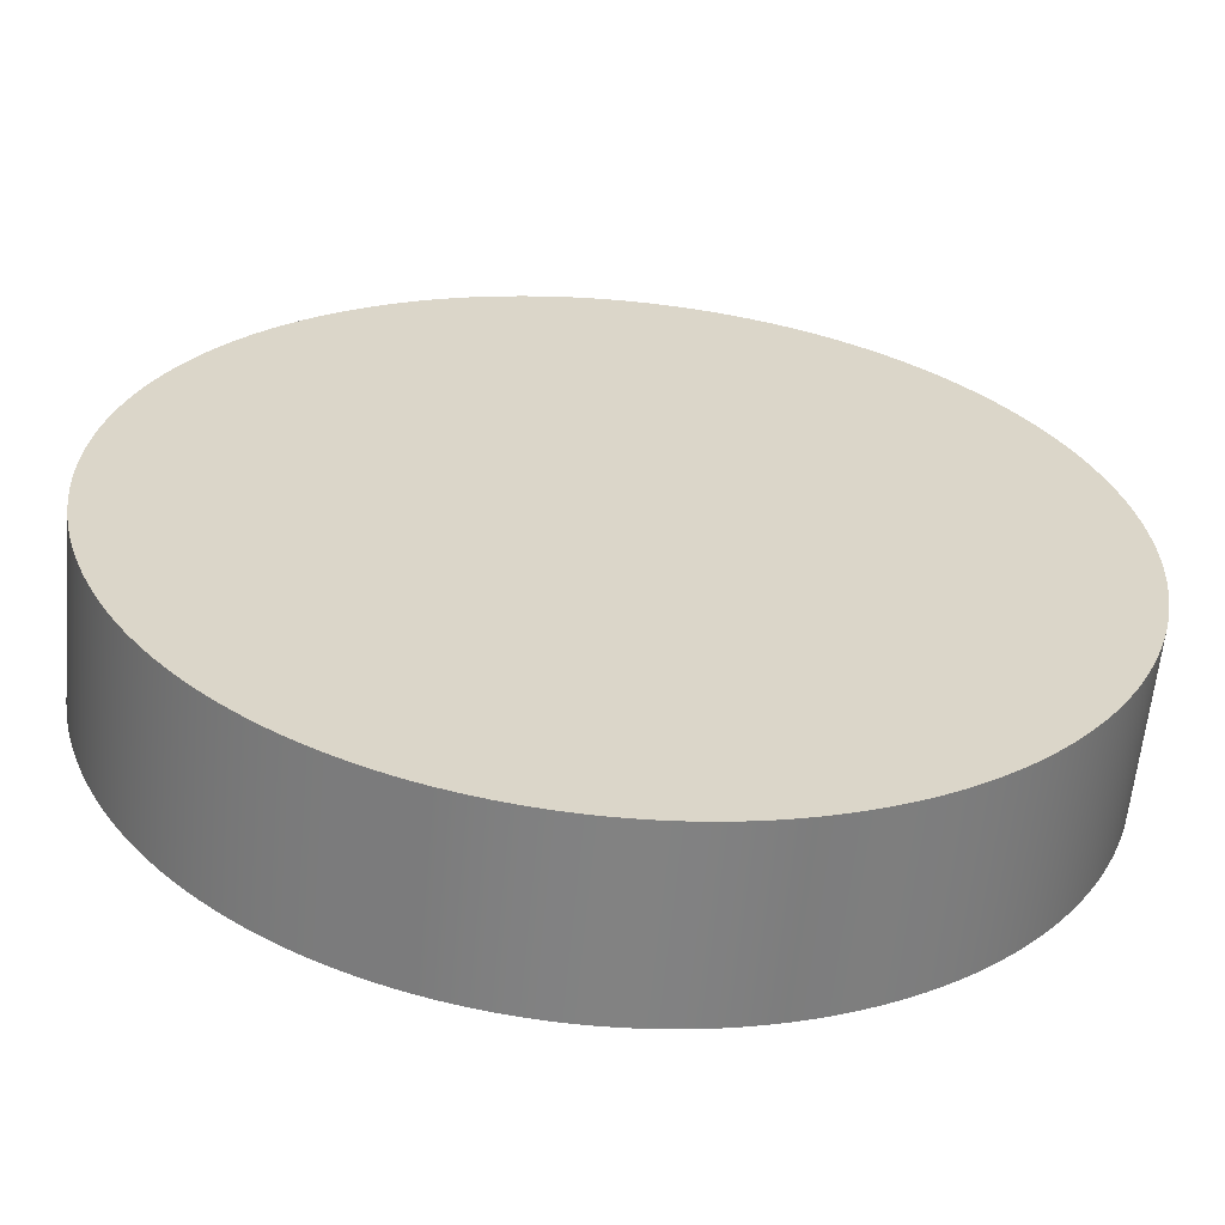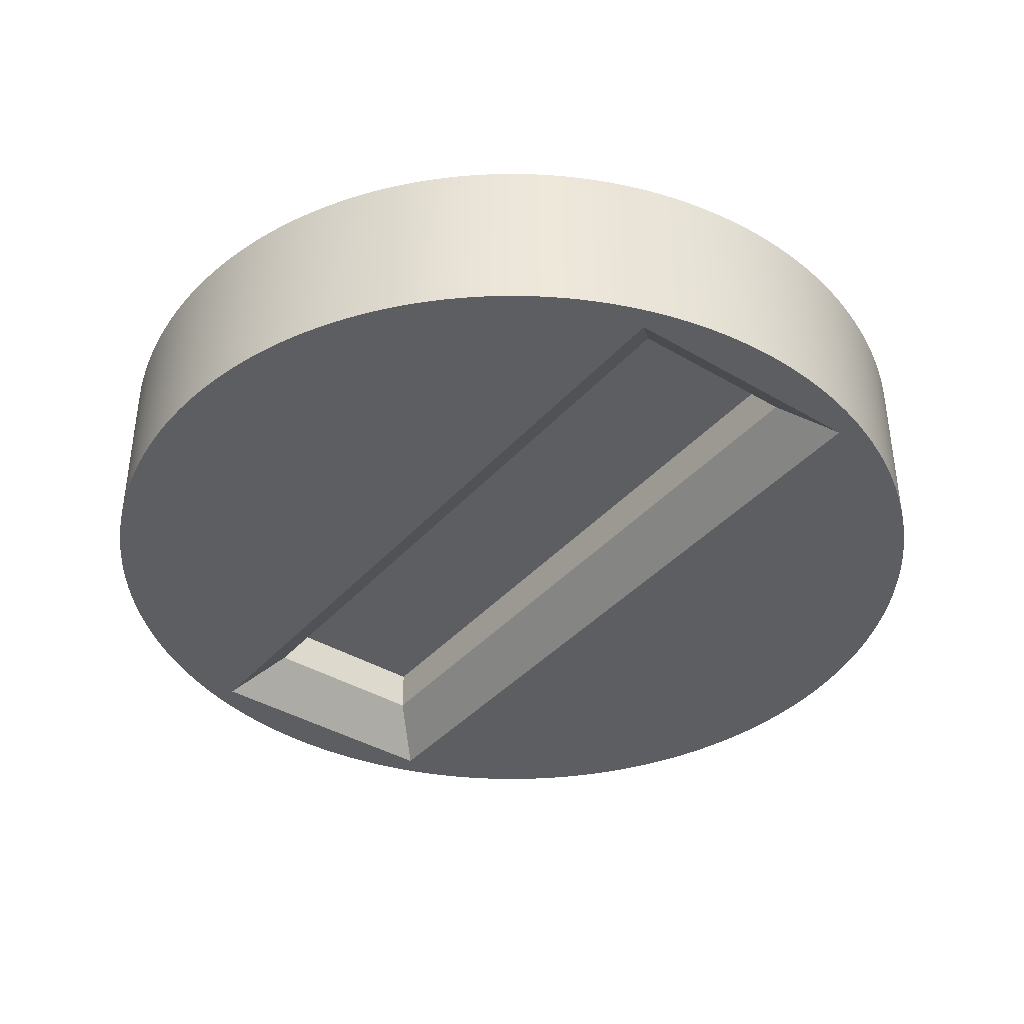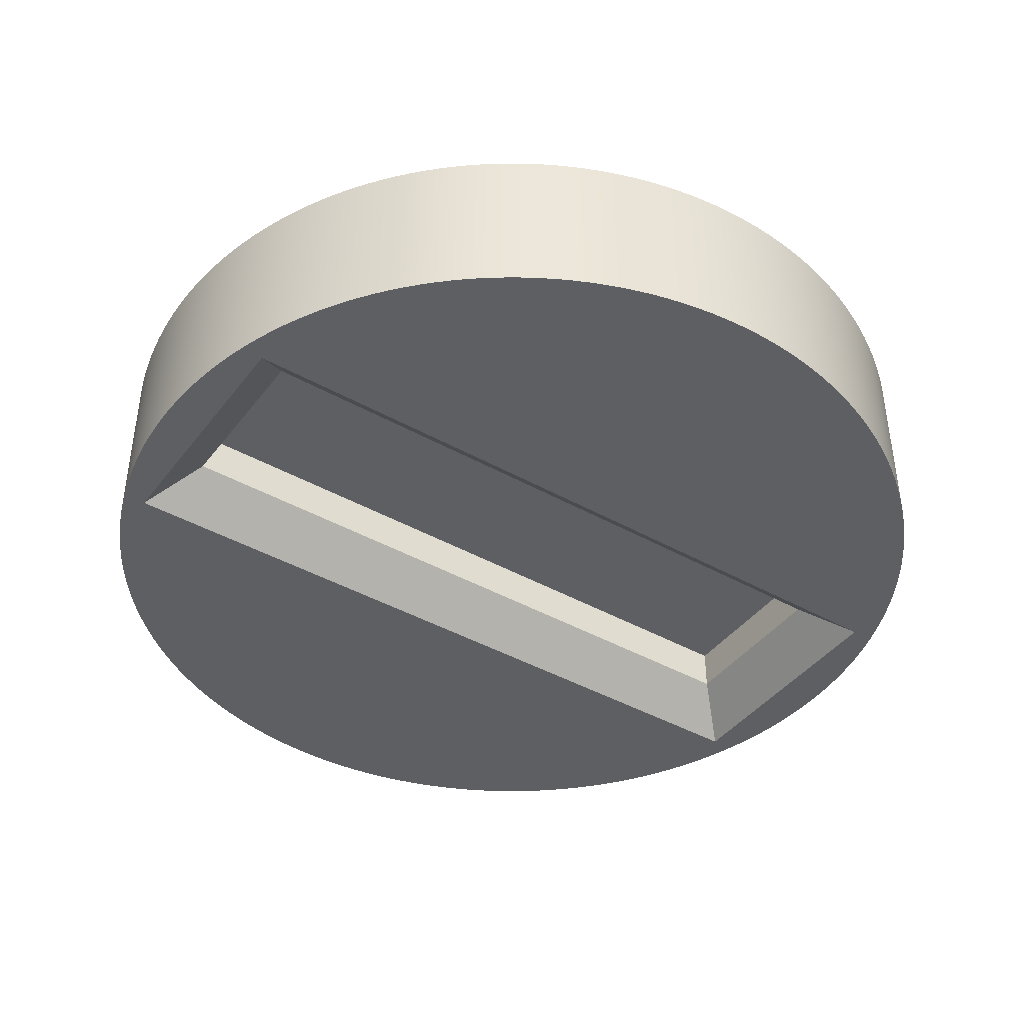
<metadata>
{"format":"obj","ext":"obj","renderer":"f3d","projection":"perspective","resolution":1024,"background":"white","views":[{"elev":-60.7,"azim":174.6,"up":"+Z"},{"elev":-39.2,"azim":128.4,"up":"+Y"},{"elev":-42.0,"azim":-139.1,"up":"+Y"}]}
</metadata>
<code>
g screw-4
v -0.2842 220 179.3
v 2.614 220 180
v 2.001 220.5 180.4
v 0.06935 220.5 179.9
v 0.2842 220 188.7
v -2.614 220 188
v -2.001 220.5 187.6
v -0.06935 220.5 188.1
v -0.06935 221 188.1
v 2.001 221 180.4
v -2.001 221 187.6
v -4.33 220 186.5
v -4.412 220 186.4
v -4.489 220 186.2
v -4.561 220 186
v -4.627 220 185.9
v -4.689 220 185.7
v -4.745 220 185.6
v -4.795 220 185.4
v -4.84 220 185.3
v -4.88 220 185.1
v -4.914 220 184.9
v -4.942 220 184.8
v -4.965 220 184.6
v -4.982 220 184.4
v -4.994 220 184.3
v -4.999 220 184.1
v -4.999 220 183.9
v -4.994 220 183.7
v -4.982 220 183.6
v -4.965 220 183.4
v -4.942 220 183.2
v -4.914 220 183.1
v -4.88 220 182.9
v -4.84 220 182.7
v -4.795 220 182.6
v -4.745 220 182.4
v -4.689 220 182.3
v -4.627 220 182.1
v -4.561 220 182
v -4.489 220 181.8
v -4.412 220 181.6
v -4.33 220 181.5
v -4.243 220 181.4
v -4.151 220 181.2
v -4.055 220 181.1
v -3.954 220 180.9
v -3.848 220 180.8
v -3.738 220 180.7
v -3.624 220 180.6
v -3.506 220 180.4
v -3.383 220 180.3
v -3.257 220 180.2
v -3.127 220 180.1
v -2.993 220 180
v -2.856 220 179.9
v -2.716 220 179.8
v -2.573 220 179.7
v -2.427 220 179.6
v -2.277 220 179.5
v -2.126 220 179.5
v -1.972 220 179.4
v -1.815 220 179.3
v -1.657 220 179.3
v -1.497 220 179.2
v -1.335 220 179.2
v -1.171 220 179.1
v -1.006 220 179.1
v -0.8405 220 179.1
v -0.6736 220 179
v -0.5058 220 179
v -0.3375 220 179
v -0.1689 220 179
v 0 220 179
v 0.1689 220 179
v 0.3375 220 179
v 0.5058 220 179
v 0.6736 220 179
v 0.8405 220 179.1
v 1.006 220 179.1
v 1.171 220 179.1
v 1.335 220 179.2
v 1.497 220 179.2
v 1.657 220 179.3
v 1.815 220 179.3
v 1.972 220 179.4
v 2.126 220 179.5
v 2.277 220 179.5
v 2.427 220 179.6
v 2.573 220 179.7
v 2.716 220 179.8
v 2.856 220 179.9
v 2.993 220 180
v 3.127 220 180.1
v 3.257 220 180.2
v 3.383 220 180.3
v 3.506 220 180.4
v 3.624 220 180.6
v 3.738 220 180.7
v 3.848 220 180.8
v 3.954 220 180.9
v 4.055 220 181.1
v 4.151 220 181.2
v 4.243 220 181.4
v 4.33 220 181.5
v 4.412 220 181.6
v 4.489 220 181.8
v 4.561 220 182
v 4.627 220 182.1
v 4.689 220 182.3
v 4.745 220 182.4
v 4.795 220 182.6
v 4.84 220 182.7
v 4.88 220 182.9
v 4.914 220 183.1
v 4.942 220 183.2
v 4.965 220 183.4
v 4.982 220 183.6
v 4.994 220 183.7
v 4.999 220 183.9
v 4.999 220 184.1
v 4.994 220 184.3
v 4.982 220 184.4
v 4.965 220 184.6
v 4.942 220 184.8
v 4.914 220 184.9
v 4.88 220 185.1
v 4.84 220 185.3
v 4.795 220 185.4
v 4.745 220 185.6
v 4.689 220 185.7
v 4.627 220 185.9
v 4.561 220 186
v 4.489 220 186.2
v 4.412 220 186.4
v 4.33 220 186.5
v 4.243 220 186.6
v 4.151 220 186.8
v 4.055 220 186.9
v 3.954 220 187.1
v 3.848 220 187.2
v 3.738 220 187.3
v 3.624 220 187.4
v 3.506 220 187.6
v 3.383 220 187.7
v 3.257 220 187.8
v 3.127 220 187.9
v 2.993 220 188
v 2.856 220 188.1
v 2.716 220 188.2
v 2.573 220 188.3
v 2.427 220 188.4
v 2.277 220 188.5
v 2.126 220 188.5
v 1.972 220 188.6
v 1.815 220 188.7
v 1.657 220 188.7
v 1.497 220 188.8
v 1.335 220 188.8
v 1.171 220 188.9
v 1.006 220 188.9
v 0.8405 220 188.9
v 0.6736 220 189
v 0.5058 220 189
v 0.3375 220 189
v 0.1689 220 189
v 0 220 189
v -0.1689 220 189
v -0.3375 220 189
v -0.5058 220 189
v -0.6736 220 189
v -0.8405 220 188.9
v -1.006 220 188.9
v -1.171 220 188.9
v -1.335 220 188.8
v -1.497 220 188.8
v -1.657 220 188.7
v -1.815 220 188.7
v -1.972 220 188.6
v -2.126 220 188.5
v -2.277 220 188.5
v -2.427 220 188.4
v -2.573 220 188.3
v -2.716 220 188.2
v -2.856 220 188.1
v -2.993 220 188
v -3.127 220 187.9
v -3.257 220 187.8
v -3.383 220 187.7
v -3.506 220 187.6
v -3.624 220 187.4
v -3.738 220 187.3
v -3.848 220 187.2
v -3.954 220 187.1
v -4.055 220 186.9
v -4.151 220 186.8
v -4.243 220 186.6
v 0.06935 221 179.9
v -4.33 222 186.5
v -4.412 222 186.4
v -4.489 222 186.2
v -4.561 222 186
v -4.627 222 185.9
v -4.689 222 185.7
v -4.745 222 185.6
v -4.795 222 185.4
v -4.84 222 185.3
v -4.88 222 185.1
v -4.914 222 184.9
v -4.942 222 184.8
v -4.965 222 184.6
v -4.982 222 184.4
v -4.994 222 184.3
v -4.999 222 184.1
v -4.999 222 183.9
v -4.994 222 183.7
v -4.982 222 183.6
v -4.965 222 183.4
v -4.942 222 183.2
v -4.914 222 183.1
v -4.88 222 182.9
v -4.84 222 182.7
v -4.795 222 182.6
v -4.745 222 182.4
v -4.689 222 182.3
v -4.627 222 182.1
v -4.561 222 182
v -4.489 222 181.8
v -4.412 222 181.6
v -4.33 222 181.5
v -4.243 222 181.4
v -4.151 222 181.2
v -4.055 222 181.1
v -3.954 222 180.9
v -3.848 222 180.8
v -3.738 222 180.7
v -3.624 222 180.6
v -3.506 222 180.4
v -3.383 222 180.3
v -3.257 222 180.2
v -3.127 222 180.1
v -2.993 222 180
v -2.856 222 179.9
v -2.716 222 179.8
v -2.573 222 179.7
v -2.427 222 179.6
v -2.277 222 179.5
v -2.126 222 179.5
v -1.972 222 179.4
v -1.815 222 179.3
v -1.657 222 179.3
v -1.497 222 179.2
v -1.335 222 179.2
v -1.171 222 179.1
v -1.006 222 179.1
v -0.8405 222 179.1
v -0.6736 222 179
v -0.5058 222 179
v -0.3375 222 179
v -0.1689 222 179
v 0 222 179
v 0.1689 222 179
v 0.3375 222 179
v 0.5058 222 179
v 0.6736 222 179
v 0.8405 222 179.1
v 1.006 222 179.1
v 1.171 222 179.1
v 1.335 222 179.2
v 1.497 222 179.2
v 1.657 222 179.3
v 1.815 222 179.3
v 1.972 222 179.4
v 2.126 222 179.5
v 2.277 222 179.5
v 2.427 222 179.6
v 2.573 222 179.7
v 2.716 222 179.8
v 2.856 222 179.9
v 2.993 222 180
v 3.127 222 180.1
v 3.257 222 180.2
v 3.383 222 180.3
v 3.506 222 180.4
v 3.624 222 180.6
v 3.738 222 180.7
v 3.848 222 180.8
v 3.954 222 180.9
v 4.055 222 181.1
v 4.151 222 181.2
v 4.243 222 181.4
v 4.33 222 181.5
v 4.412 222 181.6
v 4.489 222 181.8
v 4.561 222 182
v 4.627 222 182.1
v 4.689 222 182.3
v 4.745 222 182.4
v 4.795 222 182.6
v 4.84 222 182.7
v 4.88 222 182.9
v 4.914 222 183.1
v 4.942 222 183.2
v 4.965 222 183.4
v 4.982 222 183.6
v 4.994 222 183.7
v 4.999 222 183.9
v 4.999 222 184.1
v 4.994 222 184.3
v 4.982 222 184.4
v 4.965 222 184.6
v 4.942 222 184.8
v 4.914 222 184.9
v 4.88 222 185.1
v 4.84 222 185.3
v 4.795 222 185.4
v 4.745 222 185.6
v 4.689 222 185.7
v 4.627 222 185.9
v 4.561 222 186
v 4.489 222 186.2
v 4.412 222 186.4
v 4.33 222 186.5
v 4.243 222 186.6
v 4.151 222 186.8
v 4.055 222 186.9
v 3.954 222 187.1
v 3.848 222 187.2
v 3.738 222 187.3
v 3.624 222 187.4
v 3.506 222 187.6
v 3.383 222 187.7
v 3.257 222 187.8
v 3.127 222 187.9
v 2.993 222 188
v 2.856 222 188.1
v 2.716 222 188.2
v 2.573 222 188.3
v 2.427 222 188.4
v 2.277 222 188.5
v 2.126 222 188.5
v 1.972 222 188.6
v 1.815 222 188.7
v 1.657 222 188.7
v 1.497 222 188.8
v 1.335 222 188.8
v 1.171 222 188.9
v 1.006 222 188.9
v 0.8405 222 188.9
v 0.6736 222 189
v 0.5058 222 189
v 0.3375 222 189
v 0.1689 222 189
v 0 222 189
v -0.1689 222 189
v -0.3375 222 189
v -0.5058 222 189
v -0.6736 222 189
v -0.8405 222 188.9
v -1.006 222 188.9
v -1.171 222 188.9
v -1.335 222 188.8
v -1.497 222 188.8
v -1.657 222 188.7
v -1.815 222 188.7
v -1.972 222 188.6
v -2.126 222 188.5
v -2.277 222 188.5
v -2.427 222 188.4
v -2.573 222 188.3
v -2.716 222 188.2
v -2.856 222 188.1
v -2.993 222 188
v -3.127 222 187.9
v -3.257 222 187.8
v -3.383 222 187.7
v -3.506 222 187.6
v -3.624 222 187.4
v -3.738 222 187.3
v -3.848 222 187.2
v -3.954 222 187.1
v -4.055 222 186.9
v -4.151 222 186.8
v -4.243 222 186.6
f 2 3 1
f 1 3 4
f 6 7 5
f 5 7 8
f 4 7 1
f 1 7 6
f 2 5 3
f 3 5 8
f 3 8 10
f 10 8 9
f 8 7 9
f 9 7 11
f 197 12 6
f 6 12 13
f 6 13 14
f 14 15 6
f 6 15 16
f 6 16 17
f 17 18 6
f 6 18 19
f 6 19 20
f 20 21 6
f 6 21 22
f 6 22 23
f 23 24 6
f 6 24 25
f 6 25 26
f 26 27 6
f 6 27 28
f 6 28 29
f 29 30 6
f 6 30 31
f 6 31 32
f 32 33 6
f 6 33 34
f 6 34 35
f 6 35 1
f 1 35 36
f 1 36 37
f 37 38 1
f 1 38 39
f 1 39 40
f 40 41 1
f 1 41 42
f 1 42 43
f 43 44 1
f 1 44 45
f 1 45 46
f 46 47 1
f 1 47 48
f 1 48 49
f 49 50 1
f 1 50 51
f 1 51 52
f 52 53 1
f 1 53 54
f 1 54 55
f 55 56 1
f 1 56 57
f 1 57 58
f 58 59 1
f 1 59 60
f 1 60 61
f 61 62 1
f 1 62 63
f 1 63 64
f 64 65 1
f 1 65 66
f 1 66 67
f 67 68 1
f 1 68 69
f 1 69 70
f 70 71 1
f 1 71 72
f 1 72 73
f 73 74 1
f 1 74 75
f 1 75 76
f 76 77 1
f 1 77 78
f 1 78 79
f 79 80 1
f 1 80 81
f 1 81 82
f 1 82 2
f 2 82 83
f 2 83 84
f 84 85 2
f 2 85 86
f 2 86 87
f 87 88 2
f 2 88 89
f 2 89 90
f 90 91 2
f 2 91 92
f 2 92 93
f 93 94 2
f 2 94 95
f 2 95 96
f 96 97 2
f 2 97 98
f 2 98 99
f 99 100 2
f 2 100 101
f 2 101 102
f 102 103 2
f 2 103 104
f 2 104 105
f 105 106 2
f 2 106 107
f 2 107 108
f 108 109 2
f 2 109 110
f 2 110 111
f 111 112 2
f 2 112 113
f 2 113 114
f 114 115 2
f 2 115 116
f 2 116 117
f 117 118 2
f 2 118 119
f 2 119 120
f 120 121 2
f 2 121 122
f 2 122 123
f 123 124 2
f 2 124 125
f 2 125 126
f 126 127 2
f 2 127 128
f 2 128 5
f 5 128 129
f 5 129 130
f 130 131 5
f 5 131 132
f 5 132 133
f 133 134 5
f 5 134 135
f 5 135 136
f 136 137 5
f 5 137 138
f 5 138 139
f 139 140 5
f 5 140 141
f 5 141 142
f 142 143 5
f 5 143 144
f 5 144 145
f 145 146 5
f 5 146 147
f 5 147 148
f 148 149 5
f 5 149 150
f 5 150 151
f 151 152 5
f 5 152 153
f 5 153 154
f 154 155 5
f 5 155 156
f 5 156 157
f 157 158 5
f 5 158 159
f 5 159 160
f 160 161 5
f 5 161 162
f 5 162 163
f 163 164 5
f 5 164 165
f 5 165 166
f 166 167 5
f 5 167 168
f 5 168 169
f 169 170 5
f 5 170 171
f 5 171 172
f 172 173 5
f 5 173 174
f 5 174 175
f 5 175 6
f 6 175 176
f 6 176 177
f 177 178 6
f 6 178 179
f 6 179 180
f 180 181 6
f 6 181 182
f 6 182 183
f 183 184 6
f 6 184 185
f 6 185 186
f 186 187 6
f 6 187 188
f 6 188 189
f 189 190 6
f 6 190 191
f 6 191 192
f 192 193 6
f 6 193 194
f 6 194 195
f 195 196 6
f 6 196 197
f 7 4 11
f 11 4 198
f 4 3 198
f 198 3 10
f 9 11 10
f 10 11 198
f 197 384 12
f 12 384 199
f 12 199 13
f 13 199 200
f 13 200 14
f 14 200 201
f 14 201 15
f 15 201 202
f 15 202 16
f 16 202 203
f 16 203 17
f 17 203 204
f 17 204 18
f 18 204 205
f 18 205 19
f 19 205 206
f 19 206 20
f 20 206 207
f 20 207 21
f 21 207 208
f 21 208 22
f 22 208 209
f 22 209 23
f 23 209 210
f 23 210 24
f 24 210 211
f 24 211 25
f 25 211 212
f 25 212 26
f 26 212 213
f 26 213 27
f 27 213 214
f 27 214 28
f 28 214 215
f 28 215 29
f 29 215 216
f 29 216 30
f 30 216 217
f 30 217 31
f 31 217 218
f 31 218 32
f 32 218 219
f 32 219 33
f 33 219 220
f 33 220 34
f 34 220 221
f 34 221 35
f 35 221 222
f 35 222 36
f 36 222 223
f 36 223 37
f 37 223 224
f 37 224 38
f 38 224 225
f 38 225 39
f 39 225 226
f 39 226 40
f 40 226 227
f 40 227 41
f 41 227 228
f 41 228 42
f 42 228 229
f 42 229 43
f 43 229 230
f 43 230 44
f 44 230 231
f 44 231 45
f 45 231 232
f 45 232 46
f 46 232 233
f 46 233 47
f 47 233 234
f 47 234 48
f 48 234 235
f 48 235 49
f 49 235 236
f 49 236 50
f 50 236 237
f 50 237 51
f 51 237 238
f 51 238 52
f 52 238 239
f 52 239 53
f 53 239 240
f 53 240 54
f 54 240 241
f 54 241 55
f 55 241 242
f 55 242 56
f 56 242 243
f 56 243 57
f 57 243 244
f 57 244 58
f 58 244 245
f 58 245 59
f 59 245 246
f 59 246 60
f 60 246 247
f 60 247 61
f 61 247 248
f 61 248 62
f 62 248 249
f 62 249 63
f 63 249 250
f 63 250 64
f 64 250 251
f 64 251 65
f 65 251 252
f 65 252 66
f 66 252 253
f 66 253 67
f 67 253 254
f 67 254 68
f 68 254 255
f 68 255 69
f 69 255 256
f 69 256 70
f 70 256 257
f 70 257 71
f 71 257 258
f 71 258 72
f 72 258 259
f 72 259 73
f 73 259 260
f 73 260 74
f 74 260 261
f 74 261 75
f 75 261 262
f 75 262 76
f 76 262 263
f 76 263 77
f 77 263 264
f 77 264 78
f 78 264 265
f 78 265 79
f 79 265 266
f 79 266 80
f 80 266 267
f 80 267 81
f 81 267 268
f 81 268 82
f 82 268 269
f 82 269 83
f 83 269 270
f 83 270 84
f 84 270 271
f 84 271 85
f 85 271 272
f 85 272 86
f 86 272 273
f 86 273 87
f 87 273 274
f 87 274 88
f 88 274 275
f 88 275 89
f 89 275 276
f 89 276 90
f 90 276 277
f 90 277 91
f 91 277 278
f 91 278 92
f 92 278 279
f 92 279 93
f 93 279 280
f 93 280 94
f 94 280 281
f 94 281 95
f 95 281 282
f 95 282 96
f 96 282 283
f 96 283 97
f 97 283 284
f 97 284 98
f 98 284 285
f 98 285 99
f 99 285 286
f 99 286 100
f 100 286 287
f 100 287 101
f 101 287 288
f 101 288 102
f 102 288 289
f 102 289 103
f 103 289 290
f 103 290 104
f 104 290 291
f 104 291 105
f 105 291 292
f 105 292 106
f 106 292 293
f 106 293 107
f 107 293 294
f 107 294 108
f 108 294 295
f 108 295 109
f 109 295 296
f 109 296 110
f 110 296 297
f 110 297 111
f 111 297 298
f 111 298 112
f 112 298 299
f 112 299 113
f 113 299 300
f 113 300 114
f 114 300 301
f 114 301 115
f 115 301 302
f 115 302 116
f 116 302 303
f 116 303 117
f 117 303 304
f 117 304 118
f 118 304 305
f 118 305 119
f 119 305 306
f 119 306 120
f 120 306 307
f 120 307 121
f 121 307 308
f 121 308 122
f 122 308 309
f 122 309 123
f 123 309 310
f 123 310 124
f 124 310 311
f 124 311 125
f 125 311 312
f 125 312 126
f 126 312 313
f 126 313 127
f 127 313 314
f 127 314 128
f 128 314 315
f 128 315 129
f 129 315 316
f 129 316 130
f 130 316 317
f 130 317 131
f 131 317 318
f 131 318 132
f 132 318 319
f 132 319 133
f 133 319 320
f 133 320 134
f 134 320 321
f 134 321 135
f 135 321 322
f 135 322 136
f 136 322 323
f 136 323 137
f 137 323 324
f 137 324 138
f 138 324 325
f 138 325 139
f 139 325 326
f 139 326 140
f 140 326 327
f 140 327 141
f 141 327 328
f 141 328 142
f 142 328 329
f 142 329 143
f 143 329 330
f 143 330 144
f 144 330 331
f 144 331 145
f 145 331 332
f 145 332 146
f 146 332 333
f 146 333 147
f 147 333 334
f 147 334 148
f 148 334 335
f 148 335 149
f 149 335 336
f 149 336 150
f 150 336 337
f 150 337 151
f 151 337 338
f 151 338 152
f 152 338 339
f 152 339 153
f 153 339 340
f 153 340 154
f 154 340 341
f 154 341 155
f 155 341 342
f 155 342 156
f 156 342 343
f 156 343 157
f 157 343 344
f 157 344 158
f 158 344 345
f 158 345 159
f 159 345 346
f 159 346 160
f 160 346 347
f 160 347 161
f 161 347 348
f 161 348 162
f 162 348 349
f 162 349 163
f 163 349 350
f 163 350 164
f 164 350 351
f 164 351 165
f 165 351 352
f 165 352 166
f 166 352 353
f 166 353 167
f 167 353 354
f 167 354 168
f 168 354 355
f 168 355 169
f 169 355 356
f 169 356 170
f 170 356 357
f 170 357 171
f 171 357 358
f 171 358 172
f 172 358 359
f 172 359 173
f 173 359 360
f 173 360 174
f 174 360 361
f 174 361 175
f 175 361 362
f 175 362 176
f 176 362 363
f 176 363 177
f 177 363 364
f 177 364 178
f 178 364 365
f 178 365 179
f 179 365 366
f 179 366 180
f 180 366 367
f 180 367 181
f 181 367 368
f 181 368 182
f 182 368 369
f 182 369 183
f 183 369 370
f 183 370 184
f 184 370 371
f 184 371 185
f 185 371 372
f 185 372 186
f 186 372 373
f 186 373 187
f 187 373 374
f 187 374 188
f 188 374 375
f 188 375 189
f 189 375 376
f 189 376 190
f 190 376 377
f 190 377 191
f 191 377 378
f 191 378 192
f 192 378 379
f 192 379 193
f 193 379 380
f 193 380 194
f 194 380 381
f 194 381 195
f 195 381 382
f 195 382 196
f 196 382 383
f 196 383 197
f 197 383 384
f 384 293 199
f 199 293 292
f 199 292 200
f 200 292 291
f 200 291 201
f 201 291 290
f 201 290 202
f 202 290 289
f 202 289 203
f 203 289 288
f 203 288 204
f 204 288 287
f 204 287 205
f 205 287 286
f 205 286 206
f 206 286 285
f 206 285 207
f 207 285 284
f 207 284 208
f 208 284 283
f 208 283 209
f 209 283 282
f 209 282 210
f 210 282 281
f 210 281 211
f 211 281 280
f 211 280 212
f 212 280 279
f 212 279 213
f 213 279 278
f 213 278 214
f 214 278 277
f 214 277 215
f 215 277 276
f 215 276 216
f 216 276 275
f 216 275 217
f 217 275 274
f 217 274 218
f 218 274 273
f 218 273 219
f 219 273 272
f 219 272 220
f 220 272 271
f 220 271 221
f 221 271 270
f 221 270 222
f 222 270 269
f 222 269 223
f 223 269 268
f 223 268 224
f 224 268 267
f 224 267 225
f 225 267 266
f 225 266 226
f 226 266 265
f 226 265 227
f 227 265 264
f 227 264 228
f 228 264 263
f 228 263 229
f 229 263 262
f 229 262 230
f 230 262 261
f 230 261 231
f 231 261 260
f 231 260 232
f 232 260 259
f 232 259 233
f 233 259 258
f 233 258 234
f 234 258 257
f 234 257 235
f 235 257 256
f 235 256 236
f 236 256 255
f 236 255 237
f 237 255 254
f 237 254 238
f 238 254 253
f 238 253 239
f 239 253 252
f 239 252 240
f 240 252 251
f 240 251 241
f 241 251 250
f 241 250 242
f 242 250 249
f 242 249 243
f 243 249 248
f 243 248 244
f 244 248 247
f 244 247 245
f 245 247 246
f 293 384 294
f 294 384 383
f 294 383 295
f 295 383 382
f 295 382 296
f 296 382 381
f 296 381 297
f 297 381 380
f 297 380 298
f 298 380 379
f 298 379 299
f 299 379 378
f 299 378 300
f 300 378 377
f 300 377 301
f 301 377 376
f 301 376 302
f 302 376 375
f 302 375 303
f 303 375 374
f 303 374 304
f 304 374 373
f 304 373 305
f 305 373 372
f 305 372 306
f 306 372 371
f 306 371 307
f 307 371 370
f 307 370 308
f 308 370 369
f 308 369 309
f 309 369 368
f 309 368 310
f 310 368 367
f 310 367 311
f 311 367 366
f 311 366 312
f 312 366 365
f 312 365 313
f 313 365 364
f 313 364 314
f 314 364 363
f 314 363 315
f 315 363 362
f 315 362 316
f 316 362 361
f 316 361 317
f 317 361 360
f 317 360 318
f 318 360 359
f 318 359 319
f 319 359 358
f 319 358 320
f 320 358 357
f 320 357 321
f 321 357 356
f 321 356 322
f 322 356 355
f 322 355 323
f 323 355 354
f 323 354 324
f 324 354 353
f 324 353 325
f 325 353 352
f 325 352 326
f 326 352 351
f 326 351 327
f 327 351 350
f 327 350 328
f 328 350 349
f 328 349 329
f 329 349 348
f 329 348 330
f 330 348 347
f 330 347 331
f 331 347 346
f 331 346 332
f 332 346 345
f 332 345 333
f 333 345 344
f 333 344 334
f 334 344 343
f 334 343 335
f 335 343 342
f 335 342 336
f 336 342 341
f 336 341 337
f 337 341 340
f 337 340 338
f 338 340 339

</code>
